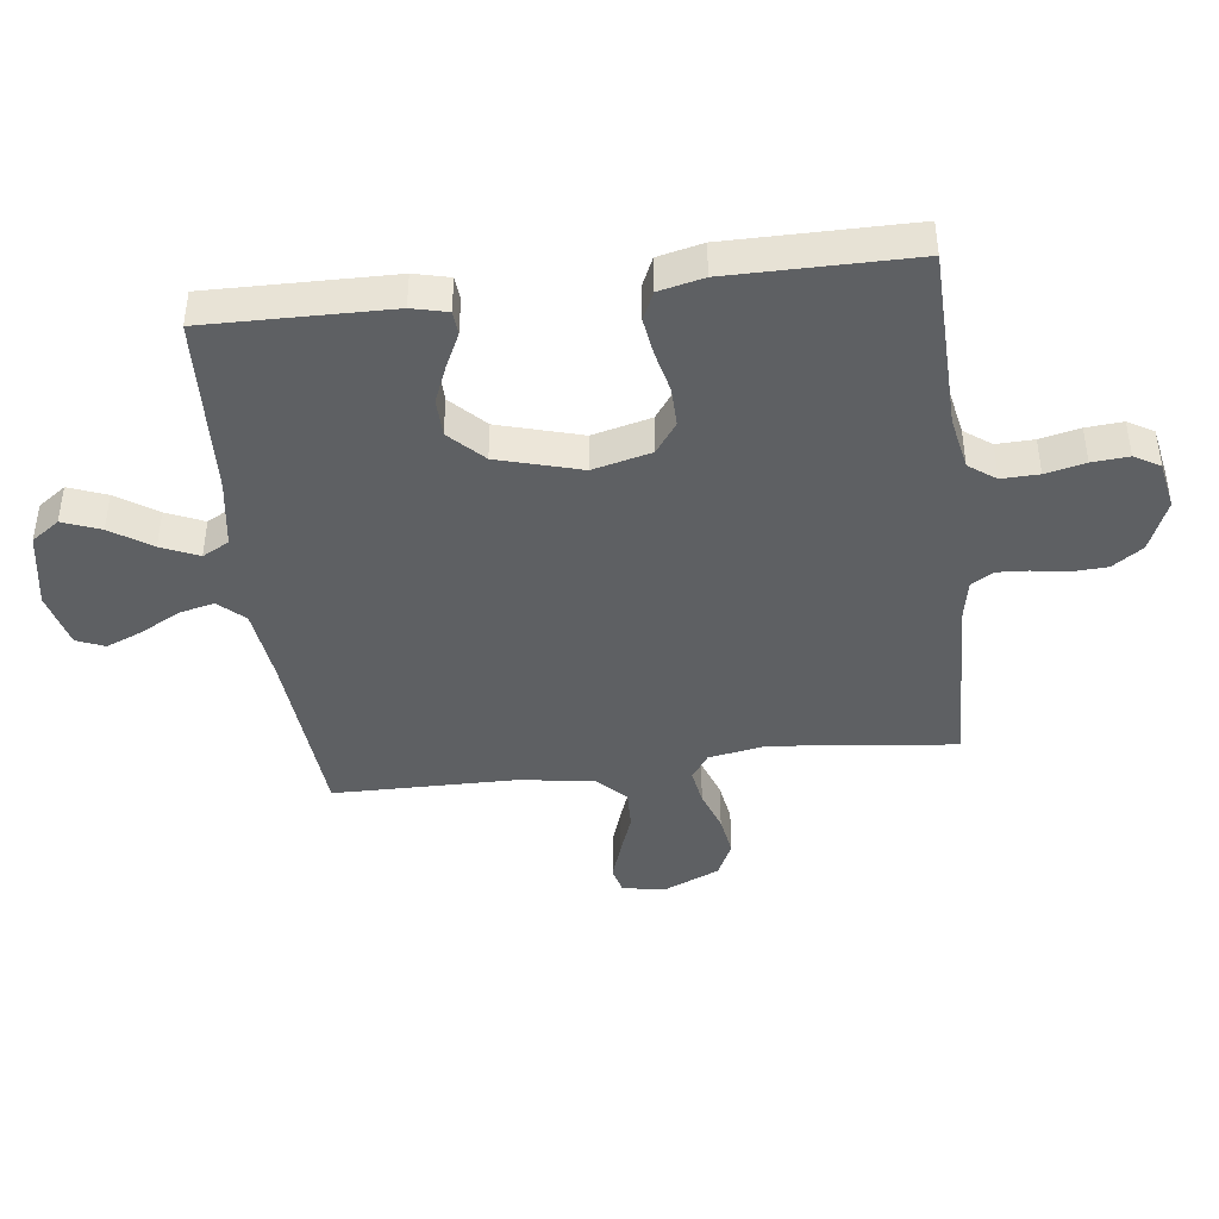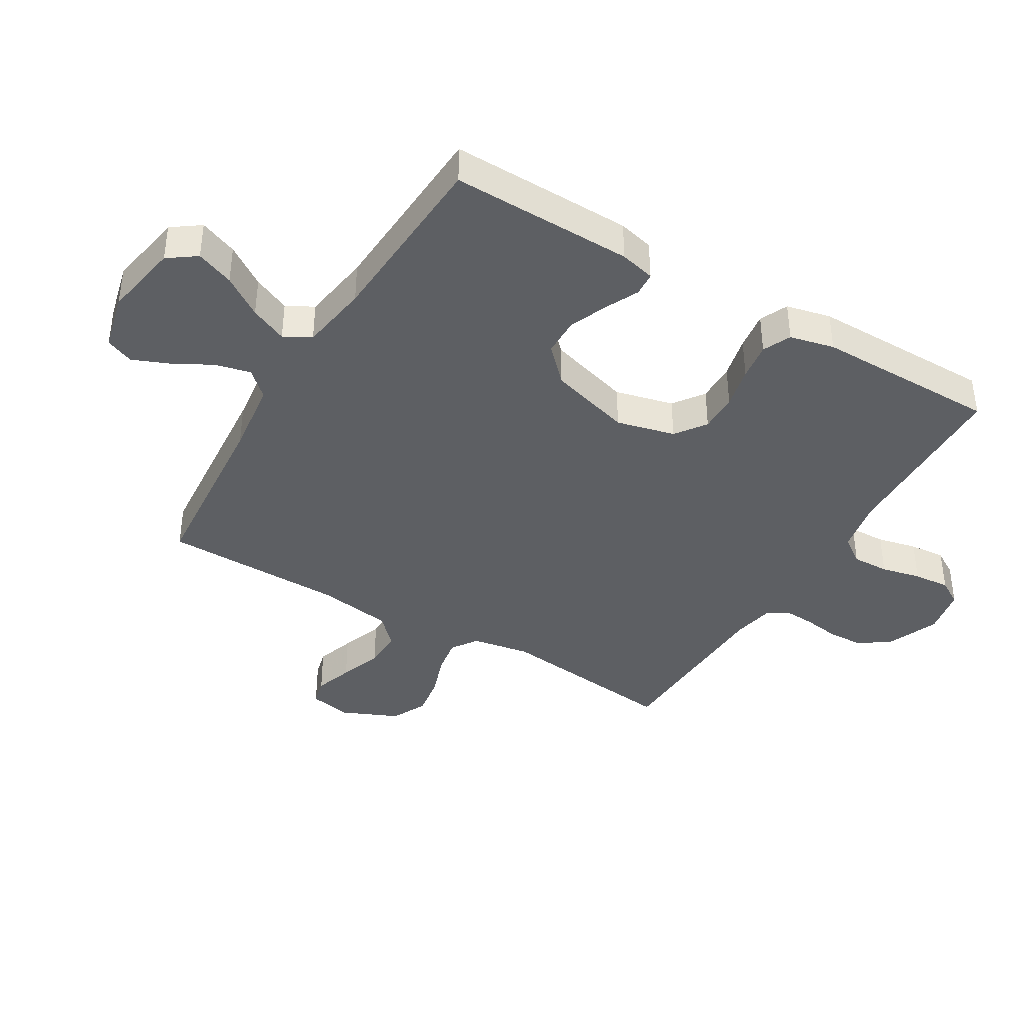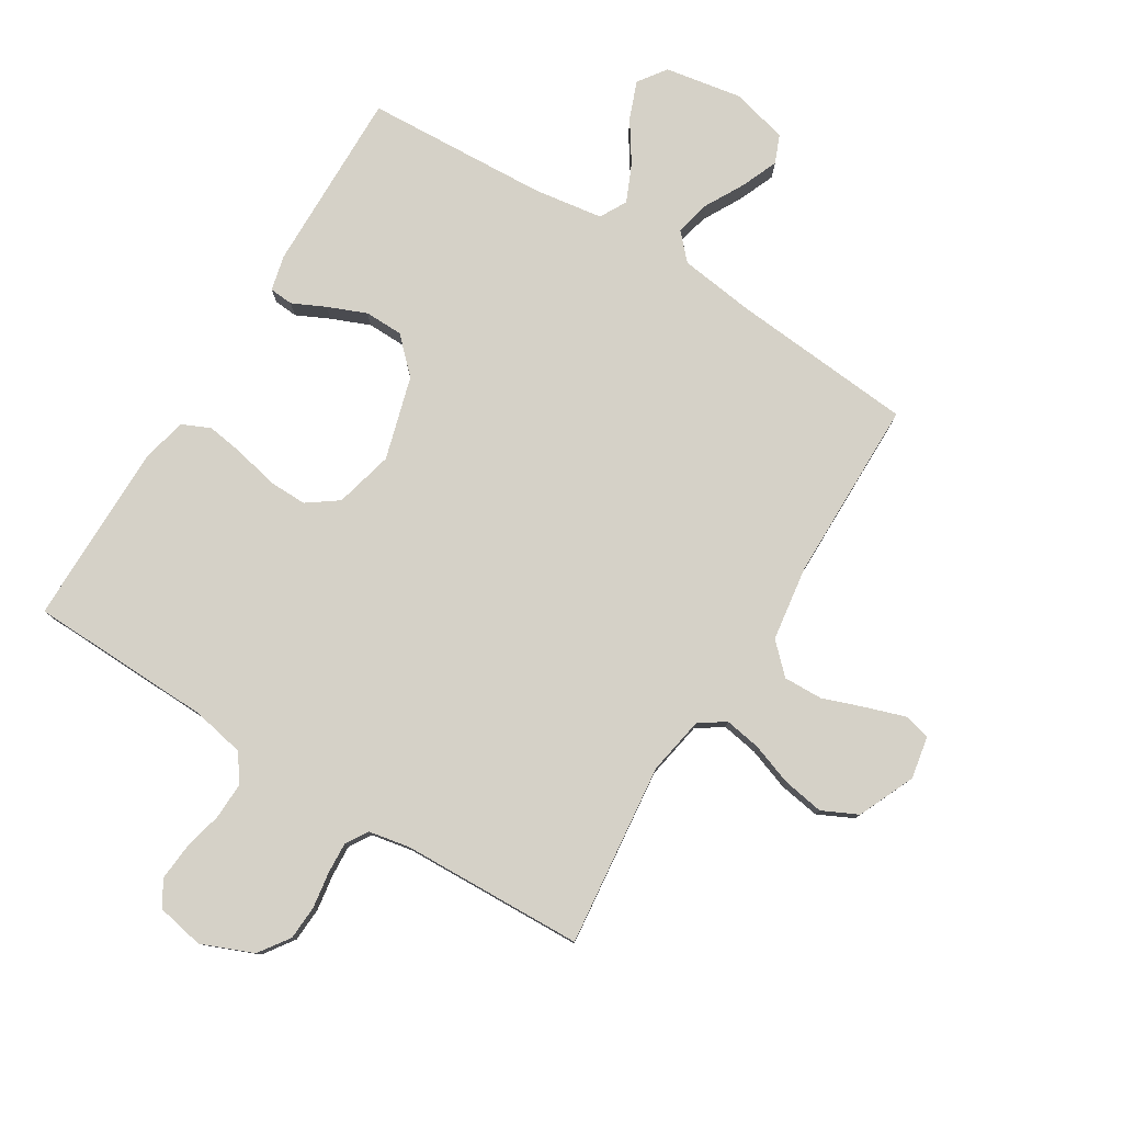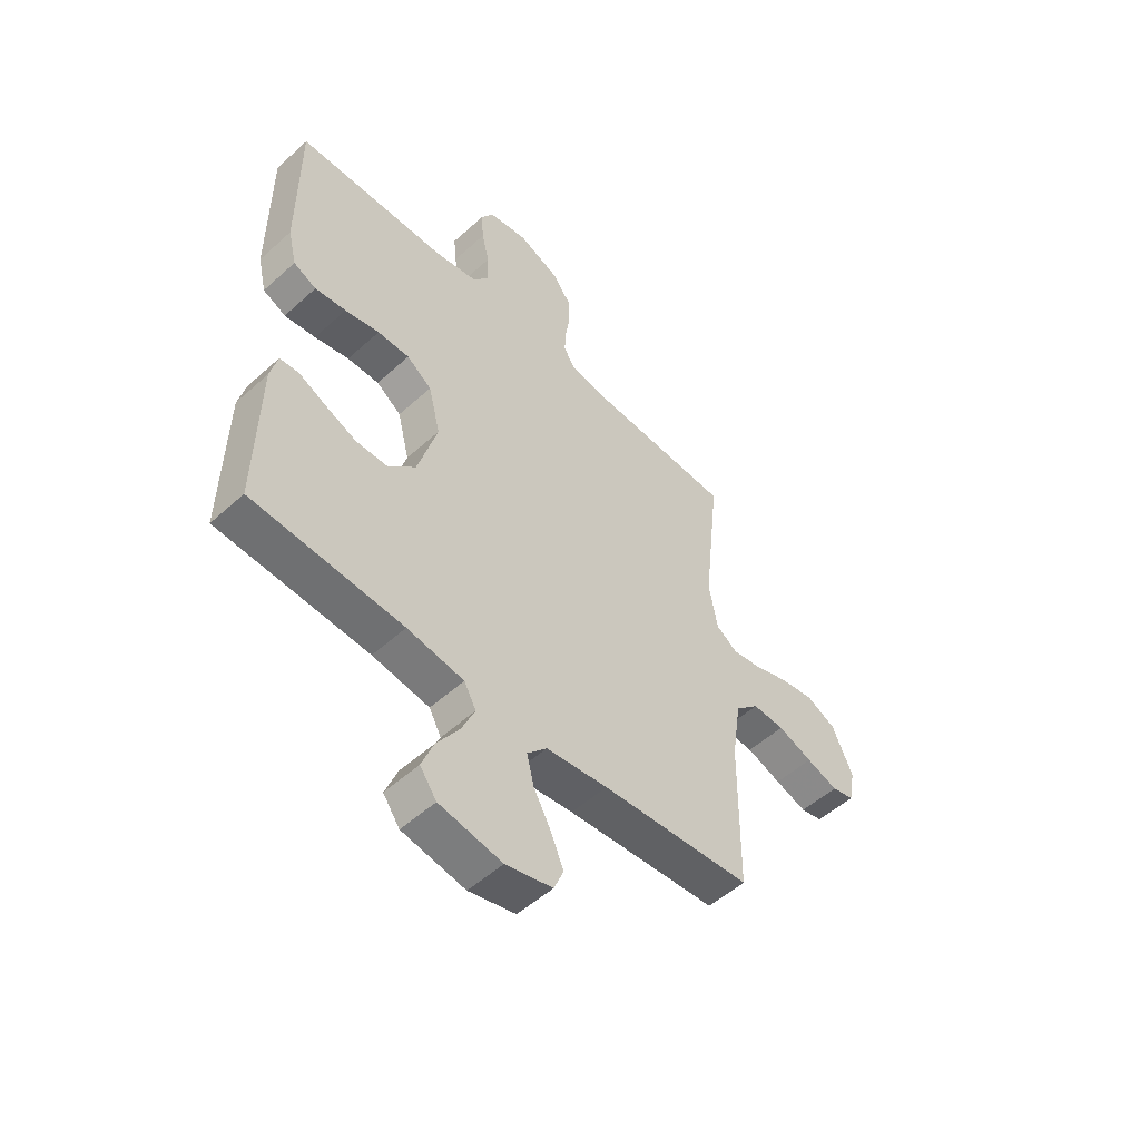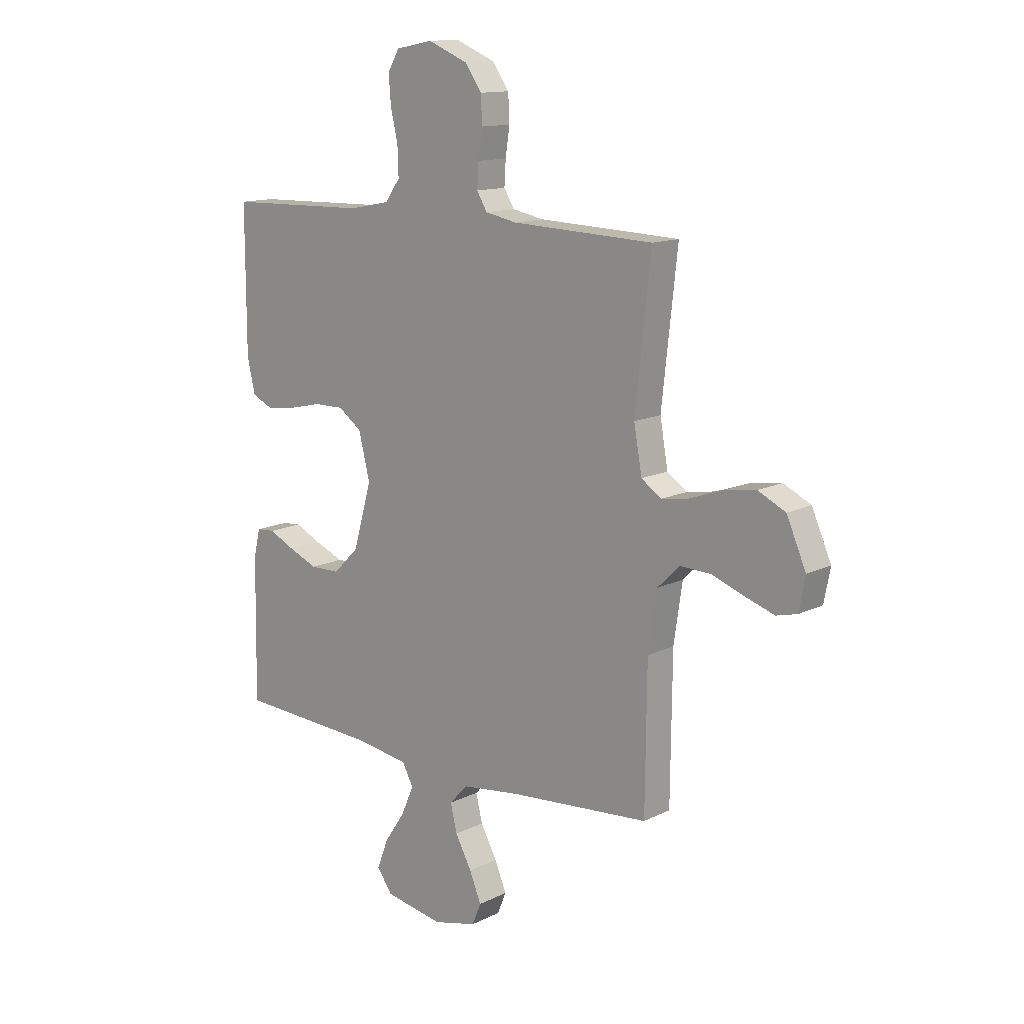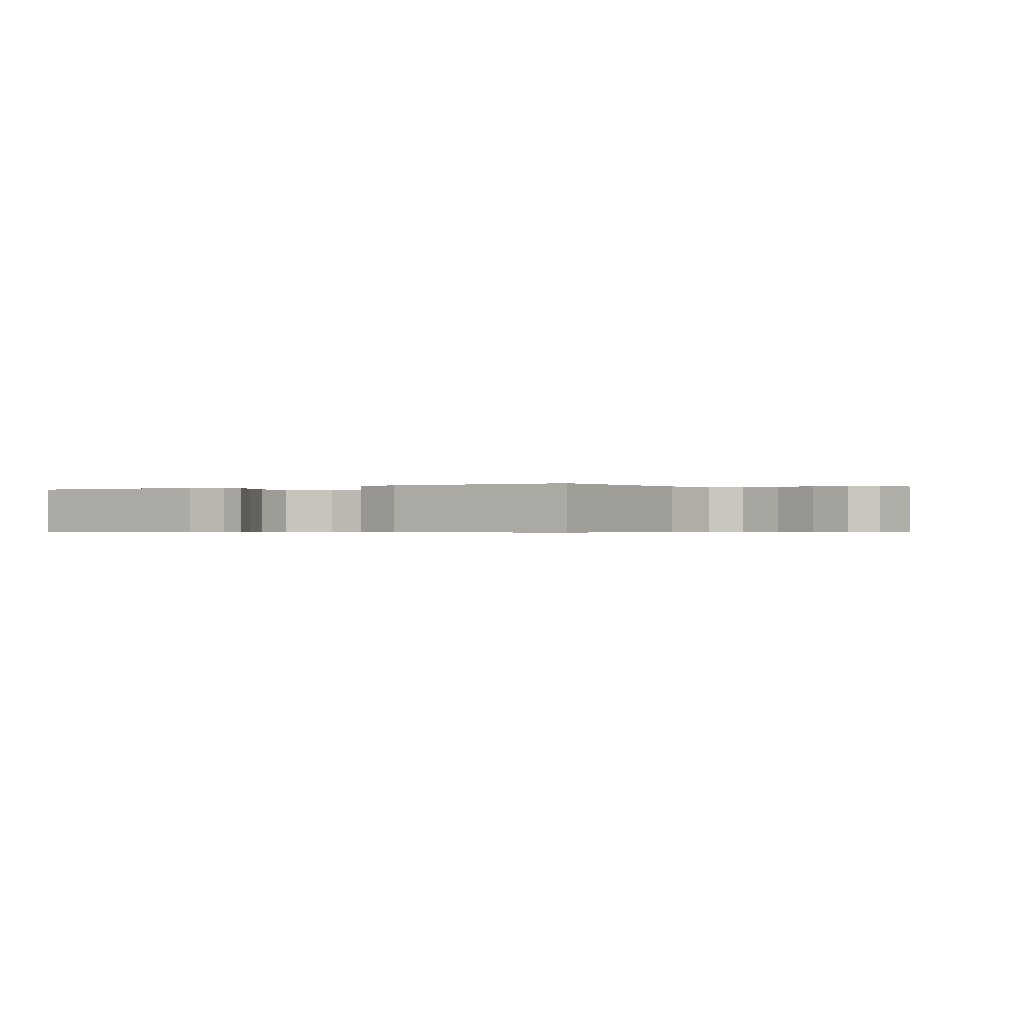
<metadata>
{"format":"obj","ext":"obj","renderer":"f3d","projection":"perspective","resolution":1024,"background":"white","views":[{"elev":-42.4,"azim":-83.0,"up":"+Y"},{"elev":-39.9,"azim":-120.9,"up":"+Y"},{"elev":79.3,"azim":31.7,"up":"+Y"},{"elev":-52.8,"azim":-45.9,"up":"+Z"},{"elev":13.4,"azim":42.1,"up":"+Z"},{"elev":-0.4,"azim":-57.6,"up":"+Y"}]}
</metadata>
<code>
v -0.5 0.07 0.5
v -0.2 0.07 0.508
v -0.113 0.07 0.525
v -0.081 0.07 0.569
v -0.083 0.07 0.63
v -0.098 0.07 0.695
v -0.103 0.07 0.755
v -0.078 0.07 0.797
v 0 0.07 0.812
v 0.085 0.07 0.777
v 0.12 0.07 0.727
v 0.123 0.07 0.67
v 0.114 0.07 0.611
v 0.111 0.07 0.56
v 0.133 0.07 0.524
v 0.2 0.07 0.511
v 0.5 0.07 0.5
v 0.467 0.07 0.2
v 0.484 0.07 0.105
v 0.526 0.07 0.076
v 0.586 0.07 0.086
v 0.654 0.07 0.11
v 0.722 0.07 0.121
v 0.78 0.07 0.093
v 0.821 0.07 0
v 0.808 0.07 -0.069
v 0.764 0.07 -0.08
v 0.701 0.07 -0.059
v 0.632 0.07 -0.034
v 0.568 0.07 -0.032
v 0.521 0.07 -0.078
v 0.503 0.07 -0.2
v 0.5 0.07 -0.5
v 0.2 0.07 -0.525
v 0.077 0.07 -0.541
v 0.038 0.07 -0.583
v 0.052 0.07 -0.641
v 0.087 0.07 -0.705
v 0.112 0.07 -0.765
v 0.093 0.07 -0.811
v 0 0.07 -0.834
v -0.125 0.07 -0.812
v -0.158 0.07 -0.766
v -0.134 0.07 -0.704
v -0.09 0.07 -0.638
v -0.063 0.07 -0.577
v -0.087 0.07 -0.533
v -0.2 0.07 -0.516
v -0.5 0.07 -0.5
v -0.495 0.07 -0.2
v -0.481 0.07 -0.142
v -0.442 0.07 -0.139
v -0.388 0.07 -0.165
v -0.325 0.07 -0.191
v -0.262 0.07 -0.19
v -0.207 0.07 -0.136
v -0.168 0.07 0
v -0.192 0.07 0.096
v -0.242 0.07 0.132
v -0.306 0.07 0.131
v -0.375 0.07 0.115
v -0.437 0.07 0.106
v -0.483 0.07 0.127
v -0.5 0.07 0.2
v -0.5 0 0.5
v -0.2 0 0.508
v -0.113 0 0.525
v -0.081 0 0.569
v -0.083 0 0.63
v -0.098 0 0.695
v -0.103 0 0.755
v -0.078 0 0.797
v 0 0 0.812
v 0.085 0 0.777
v 0.12 0 0.727
v 0.123 0 0.67
v 0.114 0 0.611
v 0.111 0 0.56
v 0.133 0 0.524
v 0.2 0 0.511
v 0.5 0 0.5
v 0.467 0 0.2
v 0.484 0 0.105
v 0.526 0 0.076
v 0.586 0 0.086
v 0.654 0 0.11
v 0.722 0 0.121
v 0.78 0 0.093
v 0.821 0 0
v 0.808 0 -0.069
v 0.764 0 -0.08
v 0.701 0 -0.059
v 0.632 0 -0.034
v 0.568 0 -0.032
v 0.521 0 -0.078
v 0.503 0 -0.2
v 0.5 0 -0.5
v 0.2 0 -0.525
v 0.077 0 -0.541
v 0.038 0 -0.583
v 0.052 0 -0.641
v 0.087 0 -0.705
v 0.112 0 -0.765
v 0.093 0 -0.811
v 0 0 -0.834
v -0.125 0 -0.812
v -0.158 0 -0.766
v -0.134 0 -0.704
v -0.09 0 -0.638
v -0.063 0 -0.577
v -0.087 0 -0.533
v -0.2 0 -0.516
v -0.5 0 -0.5
v -0.495 0 -0.2
v -0.481 0 -0.142
v -0.442 0 -0.139
v -0.388 0 -0.165
v -0.325 0 -0.191
v -0.262 0 -0.19
v -0.207 0 -0.136
v -0.168 0 0
v -0.192 0 0.096
v -0.242 0 0.132
v -0.306 0 0.131
v -0.375 0 0.115
v -0.437 0 0.106
v -0.483 0 0.127
v -0.5 0 0.2
f 63 64 1 2
f 60 61 62 63
f 60 63 2 3
f 59 60 3 4
f 58 59 4
f 57 58 4
f 50 51 52 53
f 48 49 50 53
f 47 48 53 54
f 42 43 44 45
f 42 45 46
f 41 42 46
f 40 41 46
f 37 38 39 40
f 36 37 40 46
f 35 36 46 47
f 32 33 34
f 31 32 34 35
f 26 27 28 29
f 24 25 26 29
f 24 29 30
f 21 22 23 24
f 20 21 24 30
f 19 20 30 31
f 16 17 18
f 15 16 18 19
f 10 11 12 13
f 10 13 14
f 9 10 14
f 8 9 14
f 5 6 7 8
f 4 5 8 14
f 57 4 14 15
f 35 47 54 55
f 35 55 56
f 31 35 56 57
f 15 19 31 57
f 66 65 128 127
f 127 126 125 124
f 67 66 127 124
f 68 67 124 123
f 68 123 122
f 68 122 121
f 117 116 115 114
f 117 114 113 112
f 118 117 112 111
f 109 108 107 106
f 110 109 106
f 110 106 105
f 110 105 104
f 104 103 102 101
f 110 104 101 100
f 111 110 100 99
f 98 97 96
f 99 98 96 95
f 93 92 91 90
f 93 90 89 88
f 94 93 88
f 88 87 86 85
f 94 88 85 84
f 95 94 84 83
f 82 81 80
f 83 82 80 79
f 77 76 75 74
f 78 77 74
f 78 74 73
f 78 73 72
f 72 71 70 69
f 78 72 69 68
f 79 78 68 121
f 119 118 111 99
f 120 119 99
f 121 120 99 95
f 121 95 83 79
f 1 65 66 2
f 2 66 67 3
f 3 67 68 4
f 4 68 69 5
f 5 69 70 6
f 6 70 71 7
f 7 71 72 8
f 8 72 73 9
f 9 73 74 10
f 10 74 75 11
f 11 75 76 12
f 12 76 77 13
f 13 77 78 14
f 14 78 79 15
f 15 79 80 16
f 16 80 81 17
f 17 81 82 18
f 18 82 83 19
f 19 83 84 20
f 20 84 85 21
f 21 85 86 22
f 22 86 87 23
f 23 87 88 24
f 24 88 89 25
f 25 89 90 26
f 26 90 91 27
f 27 91 92 28
f 28 92 93 29
f 29 93 94 30
f 30 94 95 31
f 31 95 96 32
f 32 96 97 33
f 33 97 98 34
f 34 98 99 35
f 35 99 100 36
f 36 100 101 37
f 37 101 102 38
f 38 102 103 39
f 39 103 104 40
f 40 104 105 41
f 41 105 106 42
f 42 106 107 43
f 43 107 108 44
f 44 108 109 45
f 45 109 110 46
f 46 110 111 47
f 47 111 112 48
f 48 112 113 49
f 49 113 114 50
f 50 114 115 51
f 51 115 116 52
f 52 116 117 53
f 53 117 118 54
f 54 118 119 55
f 55 119 120 56
f 56 120 121 57
f 57 121 122 58
f 58 122 123 59
f 59 123 124 60
f 60 124 125 61
f 61 125 126 62
f 62 126 127 63
f 63 127 128 64
f 64 128 65 1

</code>
